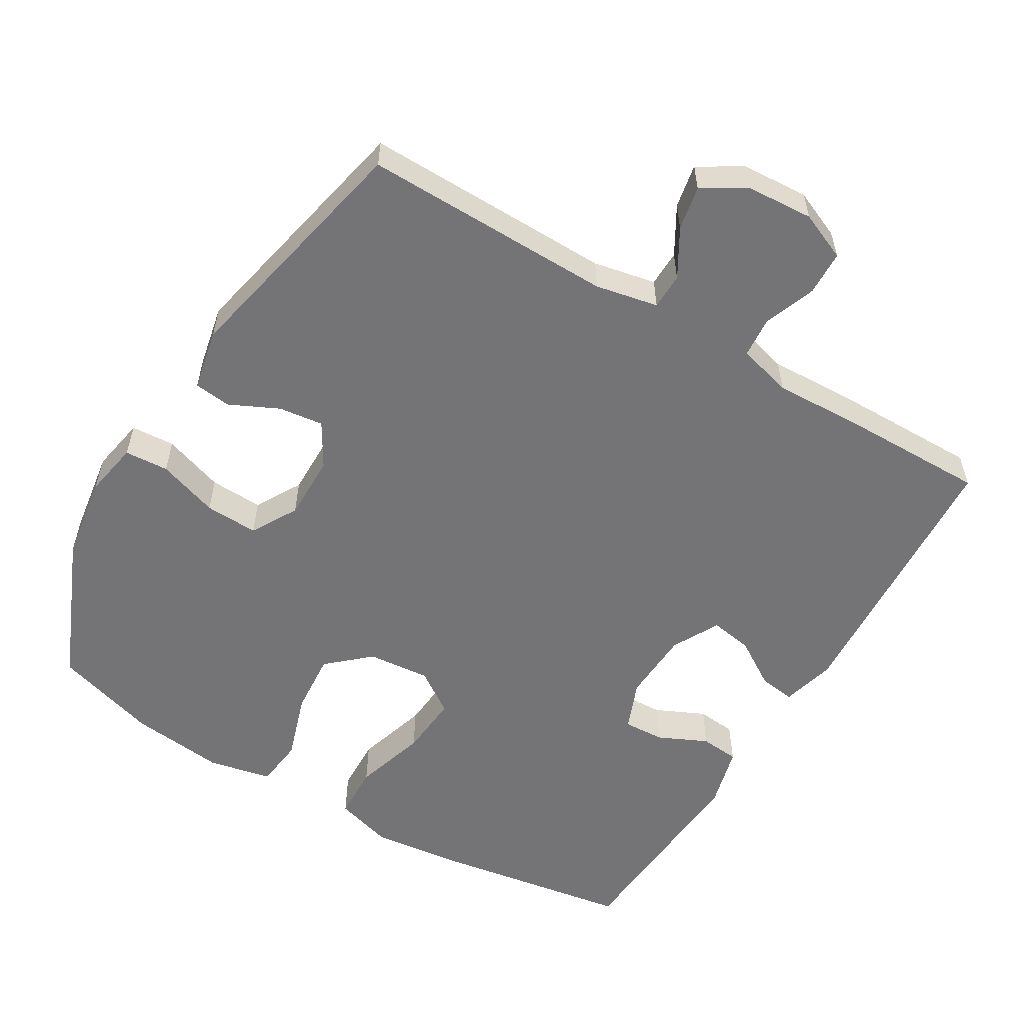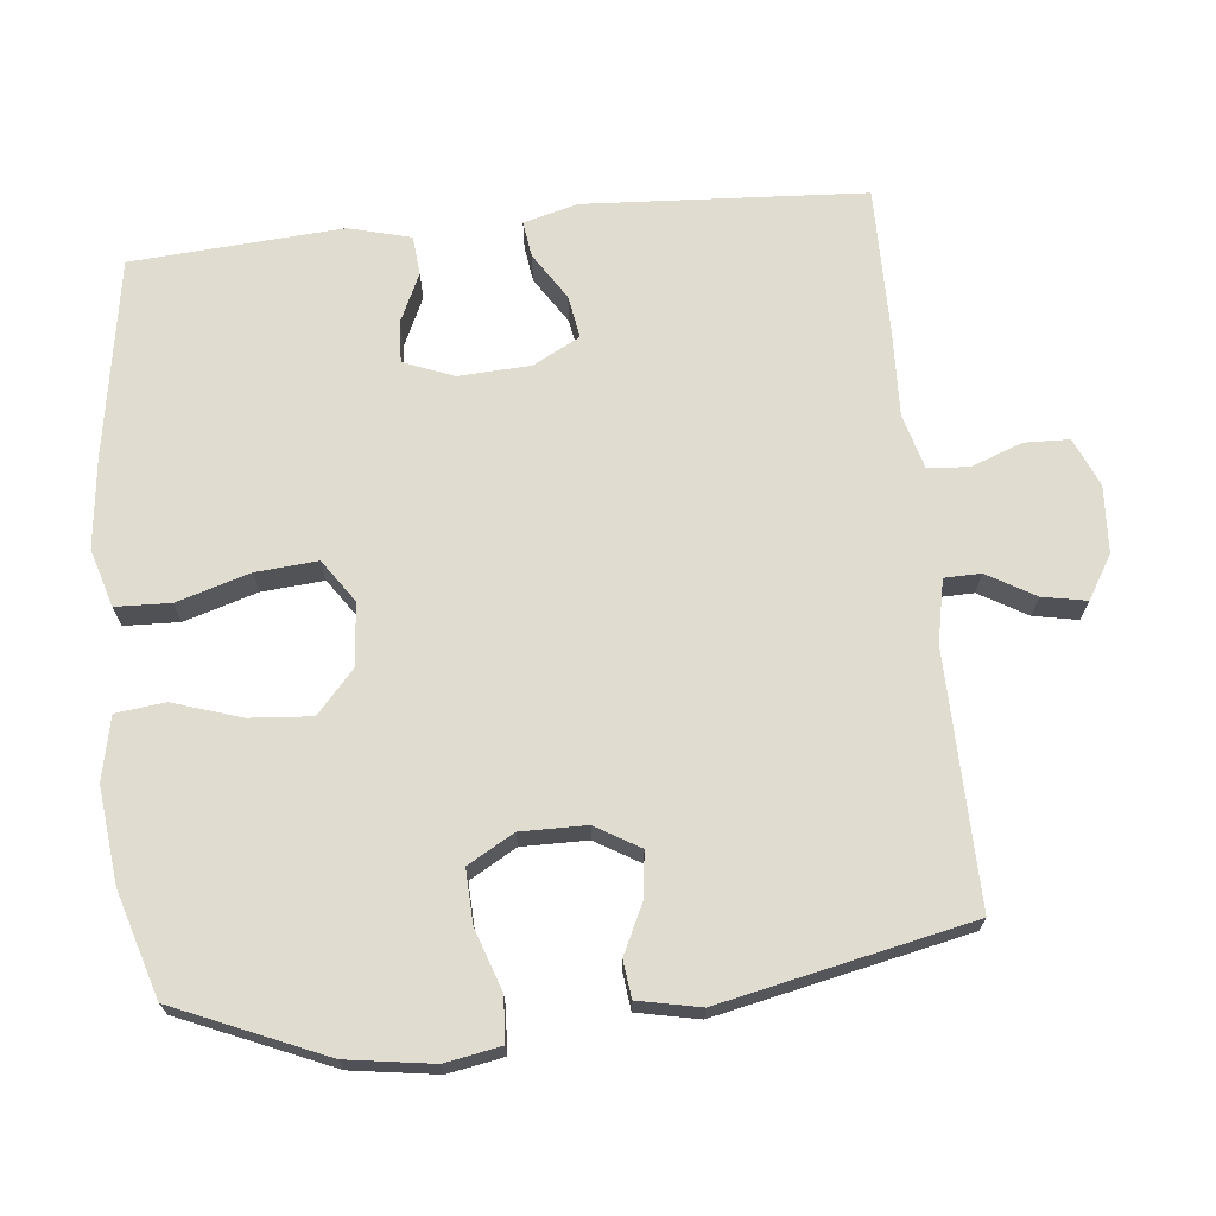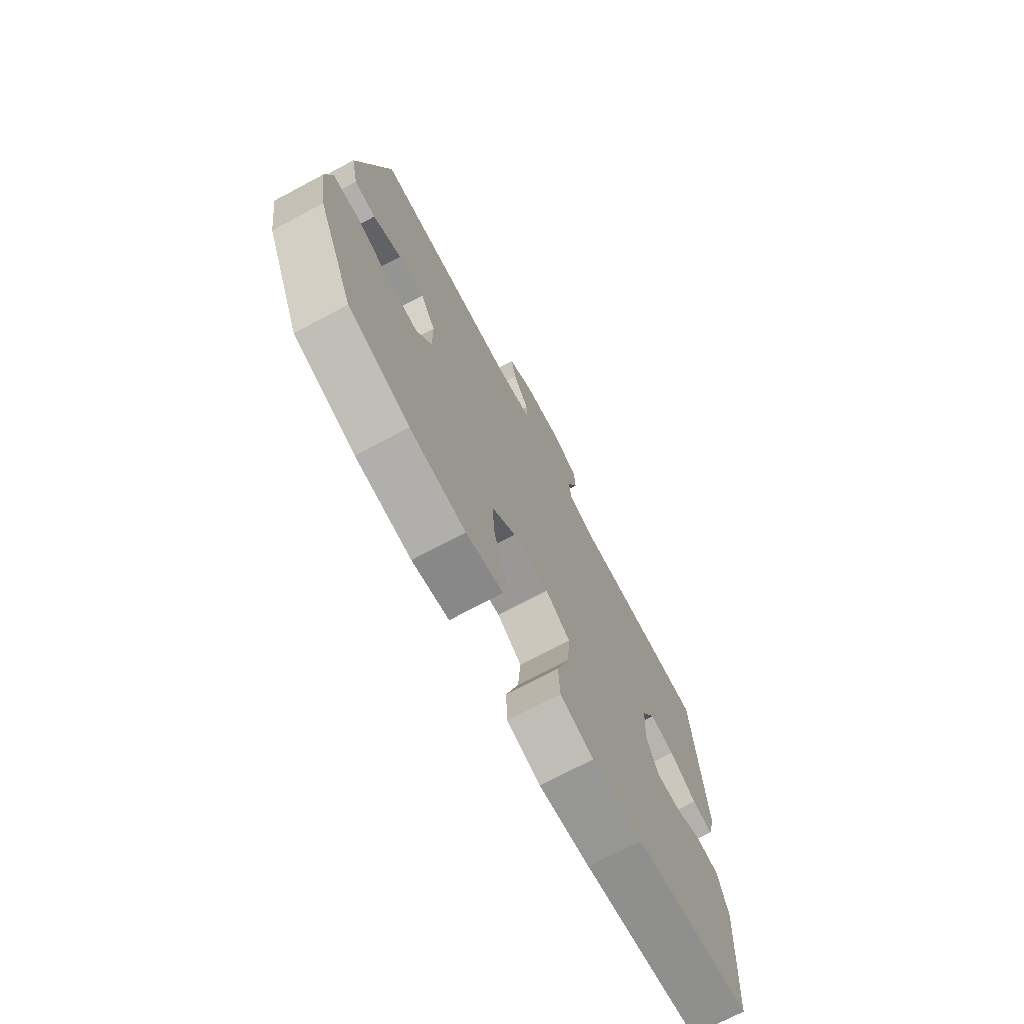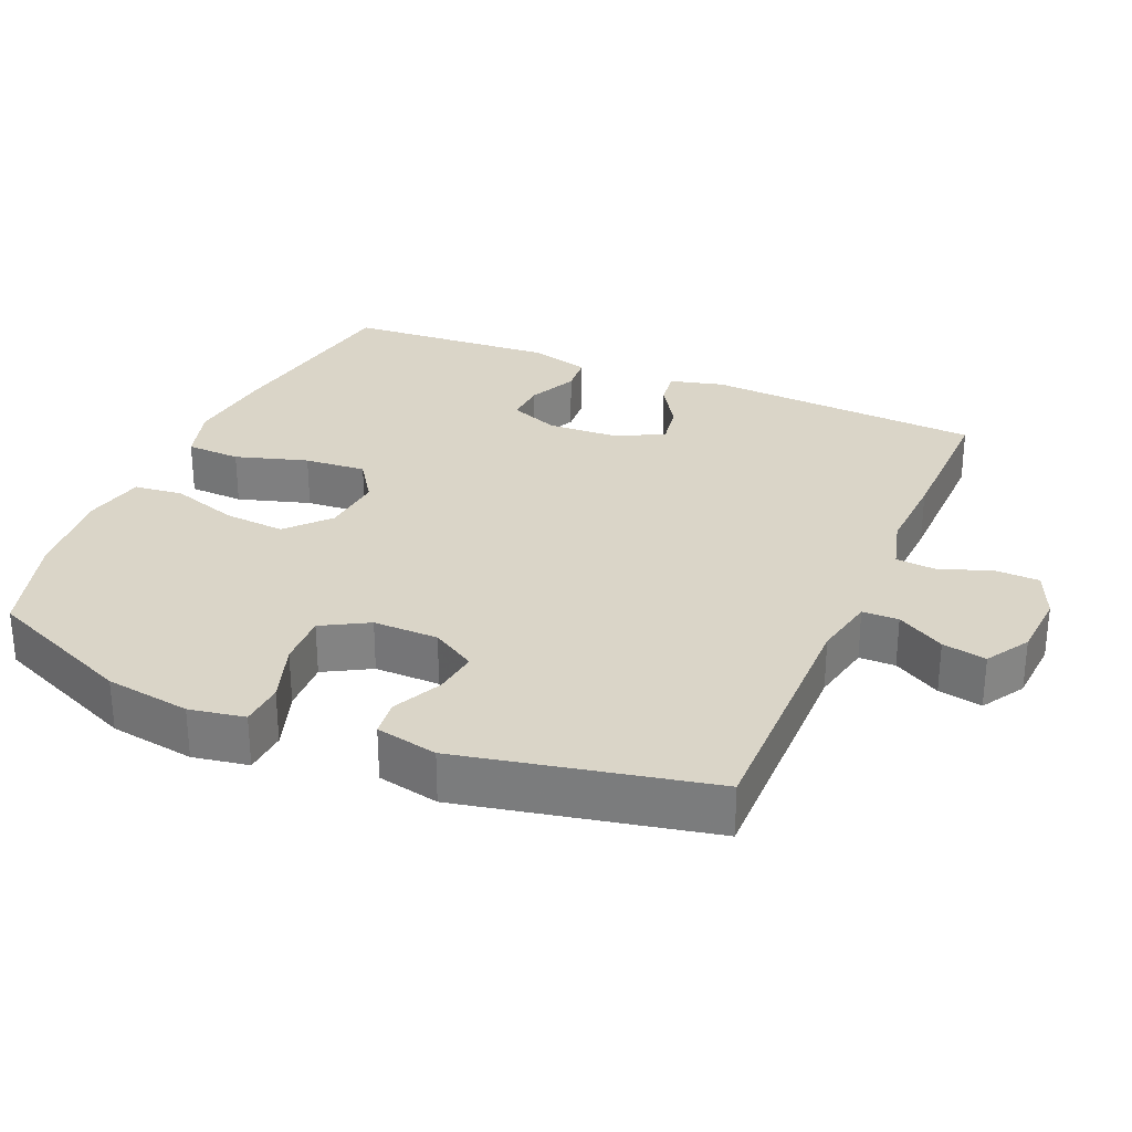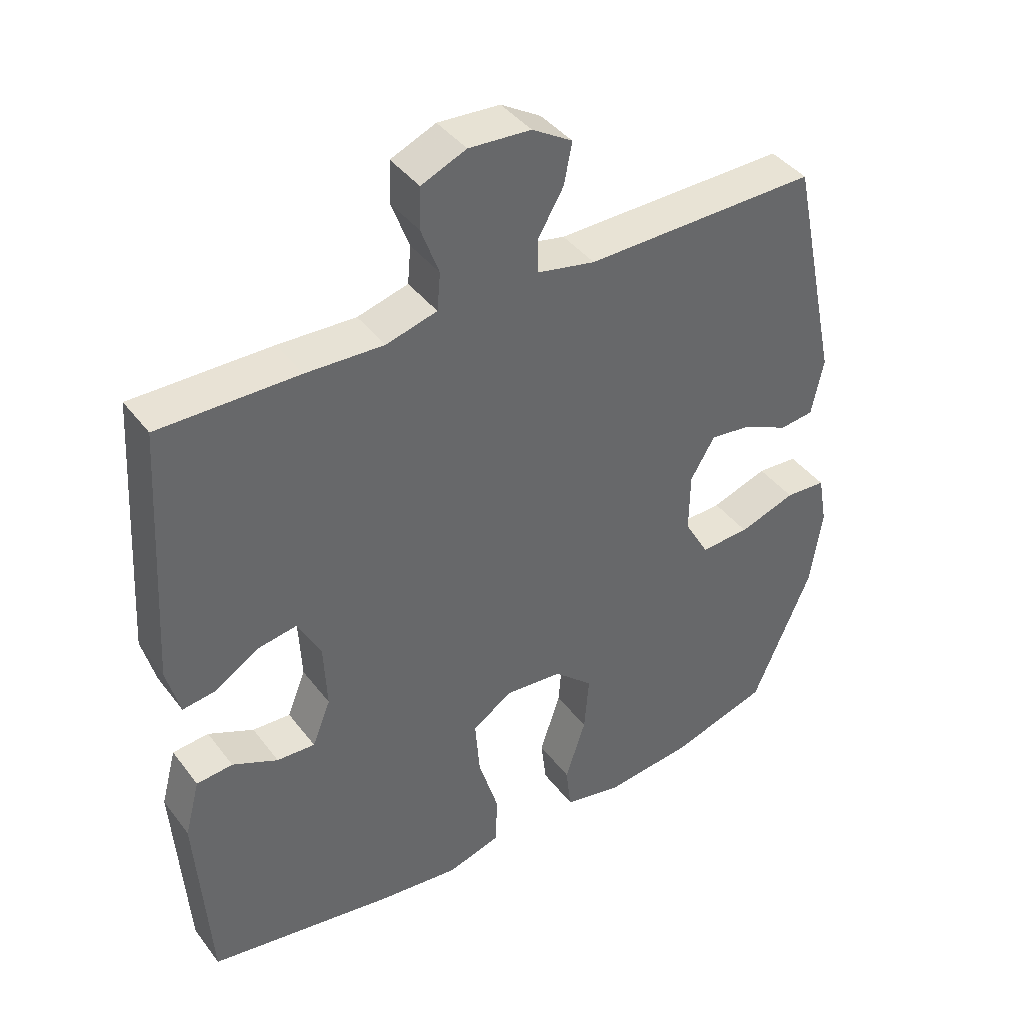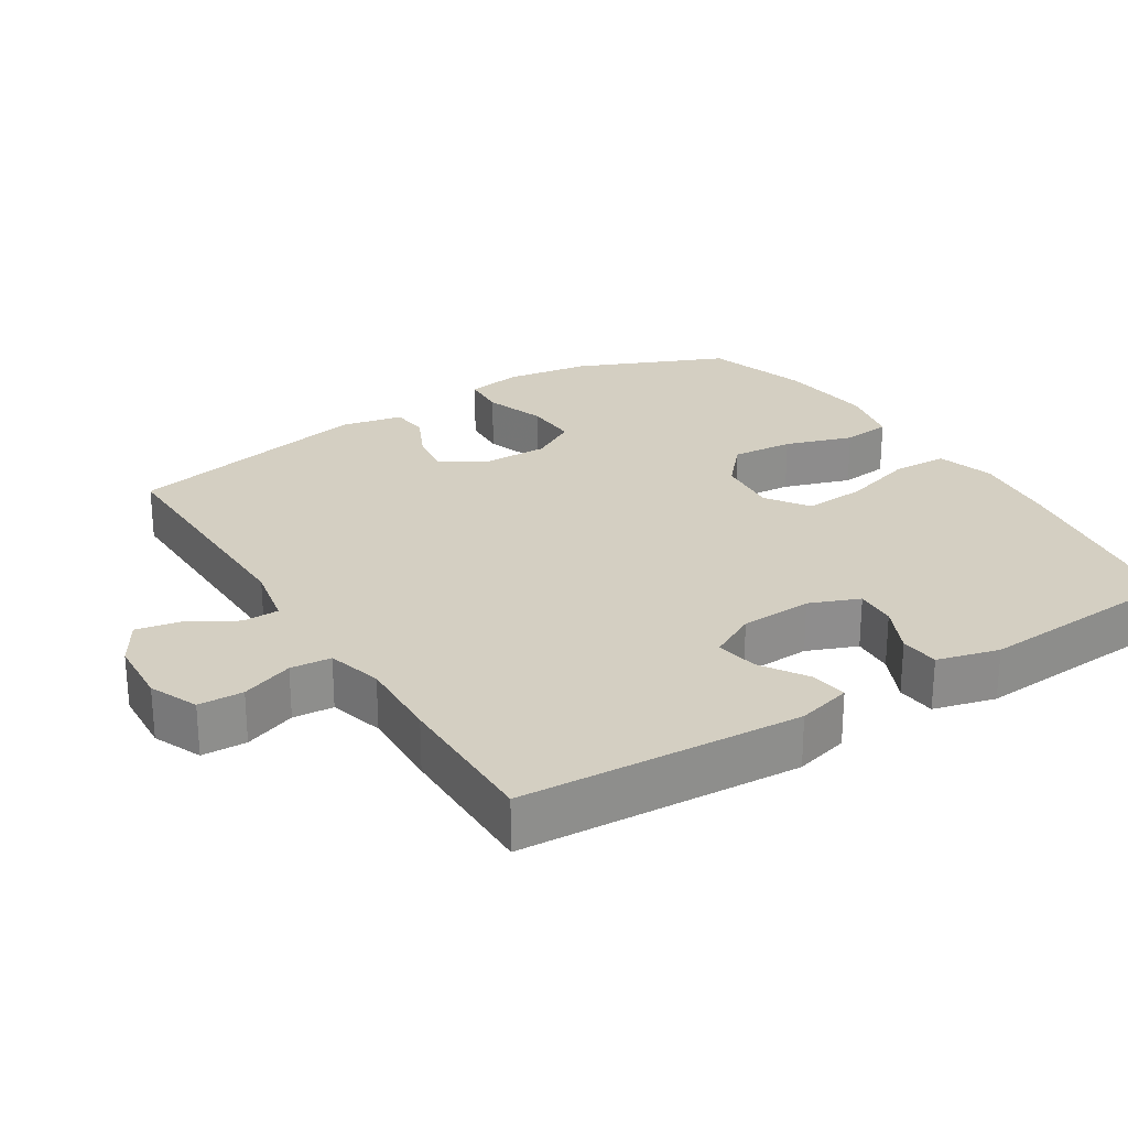
<metadata>
{"format":"obj","ext":"obj","renderer":"f3d","projection":"perspective","resolution":1024,"background":"white","views":[{"elev":-56.3,"azim":-30.9,"up":"+Y"},{"elev":69.5,"azim":-96.0,"up":"+Y"},{"elev":-73.1,"azim":-62.1,"up":"+Z"},{"elev":29.3,"azim":-66.7,"up":"+Y"},{"elev":41.0,"azim":146.3,"up":"+Z"},{"elev":25.7,"azim":57.8,"up":"+Y"}]}
</metadata>
<code>
v 0.5 0.07 -0.5
v 0.217 0.07 -0.546
v 0.093 0.07 -0.56
v 0.012 0.07 -0.536
v 0.009 0.07 -0.459
v 0.04 0.07 -0.357
v 0.047 0.07 -0.27
v -0.013 0.07 -0.229
v -0.101 0.07 -0.237
v -0.16 0.07 -0.29
v -0.153 0.07 -0.377
v -0.122 0.07 -0.472
v -0.13 0.07 -0.541
v -0.219 0.07 -0.56
v -0.353 0.07 -0.545
v -0.5 0.07 -0.5
v -0.59 0.07 -0.291
v -0.608 0.07 -0.171
v -0.594 0.07 -0.093
v -0.532 0.07 -0.089
v -0.446 0.07 -0.118
v -0.371 0.07 -0.121
v -0.334 0.07 -0.056
v -0.335 0.07 0.036
v -0.372 0.07 0.098
v -0.435 0.07 0.09
v -0.504 0.07 0.057
v -0.556 0.07 0.063
v -0.574 0.07 0.15
v -0.5 0.07 0.5
v -0.147 0.07 0.495
v -0.059 0.07 0.513
v -0.058 0.07 0.564
v -0.097 0.07 0.631
v -0.109 0.07 0.693
v -0.048 0.07 0.73
v 0.046 0.07 0.736
v 0.114 0.07 0.707
v 0.116 0.07 0.644
v 0.089 0.07 0.571
v 0.094 0.07 0.514
v 0.171 0.07 0.493
v 0.289 0.07 0.498
v 0.5 0.07 0.5
v 0.524 0.07 0.107
v 0.504 0.07 0.031
v 0.453 0.07 0.038
v 0.387 0.07 0.08
v 0.327 0.07 0.09
v 0.292 0.07 0.024
v 0.287 0.07 -0.077
v 0.315 0.07 -0.147
v 0.373 0.07 -0.144
v 0.442 0.07 -0.112
v 0.497 0.07 -0.117
v 0.52 0.07 -0.204
v 0.5 0 -0.5
v 0.217 0 -0.546
v 0.093 0 -0.56
v 0.012 0 -0.536
v 0.009 0 -0.459
v 0.04 0 -0.357
v 0.047 0 -0.27
v -0.013 0 -0.229
v -0.101 0 -0.237
v -0.16 0 -0.29
v -0.153 0 -0.377
v -0.122 0 -0.472
v -0.13 0 -0.541
v -0.219 0 -0.56
v -0.353 0 -0.545
v -0.5 0 -0.5
v -0.59 0 -0.291
v -0.608 0 -0.171
v -0.594 0 -0.093
v -0.532 0 -0.089
v -0.446 0 -0.118
v -0.371 0 -0.121
v -0.334 0 -0.056
v -0.335 0 0.036
v -0.372 0 0.098
v -0.435 0 0.09
v -0.504 0 0.057
v -0.556 0 0.063
v -0.574 0 0.15
v -0.5 0 0.5
v -0.147 0 0.495
v -0.059 0 0.513
v -0.058 0 0.564
v -0.097 0 0.631
v -0.109 0 0.693
v -0.048 0 0.73
v 0.046 0 0.736
v 0.114 0 0.707
v 0.116 0 0.644
v 0.089 0 0.571
v 0.094 0 0.514
v 0.171 0 0.493
v 0.289 0 0.498
v 0.5 0 0.5
v 0.524 0 0.107
v 0.504 0 0.031
v 0.453 0 0.038
v 0.387 0 0.08
v 0.327 0 0.09
v 0.292 0 0.024
v 0.287 0 -0.077
v 0.315 0 -0.147
v 0.373 0 -0.144
v 0.442 0 -0.112
v 0.497 0 -0.117
v 0.52 0 -0.204
f 53 54 55 56
f 52 53 56 1
f 45 46 47 48
f 45 48 49
f 42 43 44 45
f 41 42 45 49
f 37 38 39 40
f 37 40 41
f 36 37 41
f 33 34 35 36
f 32 33 36 41
f 31 32 41 49
f 26 27 28 29
f 25 26 29 30
f 24 25 30 31
f 18 19 20 21
f 18 21 22
f 17 18 22
f 16 17 22
f 15 16 22 23
f 11 12 13 14
f 10 11 14 15
f 3 4 5 6
f 3 6 7
f 52 1 2 3
f 51 52 3 7
f 24 31 49 50
f 23 24 50 51
f 10 15 23
f 9 10 23
f 8 9 23 51
f 7 8 51
f 112 111 110 109
f 57 112 109 108
f 104 103 102 101
f 105 104 101
f 101 100 99 98
f 105 101 98 97
f 96 95 94 93
f 97 96 93
f 97 93 92
f 92 91 90 89
f 97 92 89 88
f 105 97 88 87
f 85 84 83 82
f 86 85 82 81
f 87 86 81 80
f 77 76 75 74
f 78 77 74
f 78 74 73
f 78 73 72
f 79 78 72 71
f 70 69 68 67
f 71 70 67 66
f 62 61 60 59
f 63 62 59
f 59 58 57 108
f 63 59 108 107
f 106 105 87 80
f 107 106 80 79
f 79 71 66
f 79 66 65
f 107 79 65 64
f 107 64 63
f 1 57 58 2
f 2 58 59 3
f 3 59 60 4
f 4 60 61 5
f 5 61 62 6
f 6 62 63 7
f 7 63 64 8
f 8 64 65 9
f 9 65 66 10
f 10 66 67 11
f 11 67 68 12
f 12 68 69 13
f 13 69 70 14
f 14 70 71 15
f 15 71 72 16
f 16 72 73 17
f 17 73 74 18
f 18 74 75 19
f 19 75 76 20
f 20 76 77 21
f 21 77 78 22
f 22 78 79 23
f 23 79 80 24
f 24 80 81 25
f 25 81 82 26
f 26 82 83 27
f 27 83 84 28
f 28 84 85 29
f 29 85 86 30
f 30 86 87 31
f 31 87 88 32
f 32 88 89 33
f 33 89 90 34
f 34 90 91 35
f 35 91 92 36
f 36 92 93 37
f 37 93 94 38
f 38 94 95 39
f 39 95 96 40
f 40 96 97 41
f 41 97 98 42
f 42 98 99 43
f 43 99 100 44
f 44 100 101 45
f 45 101 102 46
f 46 102 103 47
f 47 103 104 48
f 48 104 105 49
f 49 105 106 50
f 50 106 107 51
f 51 107 108 52
f 52 108 109 53
f 53 109 110 54
f 54 110 111 55
f 55 111 112 56
f 56 112 57 1

</code>
